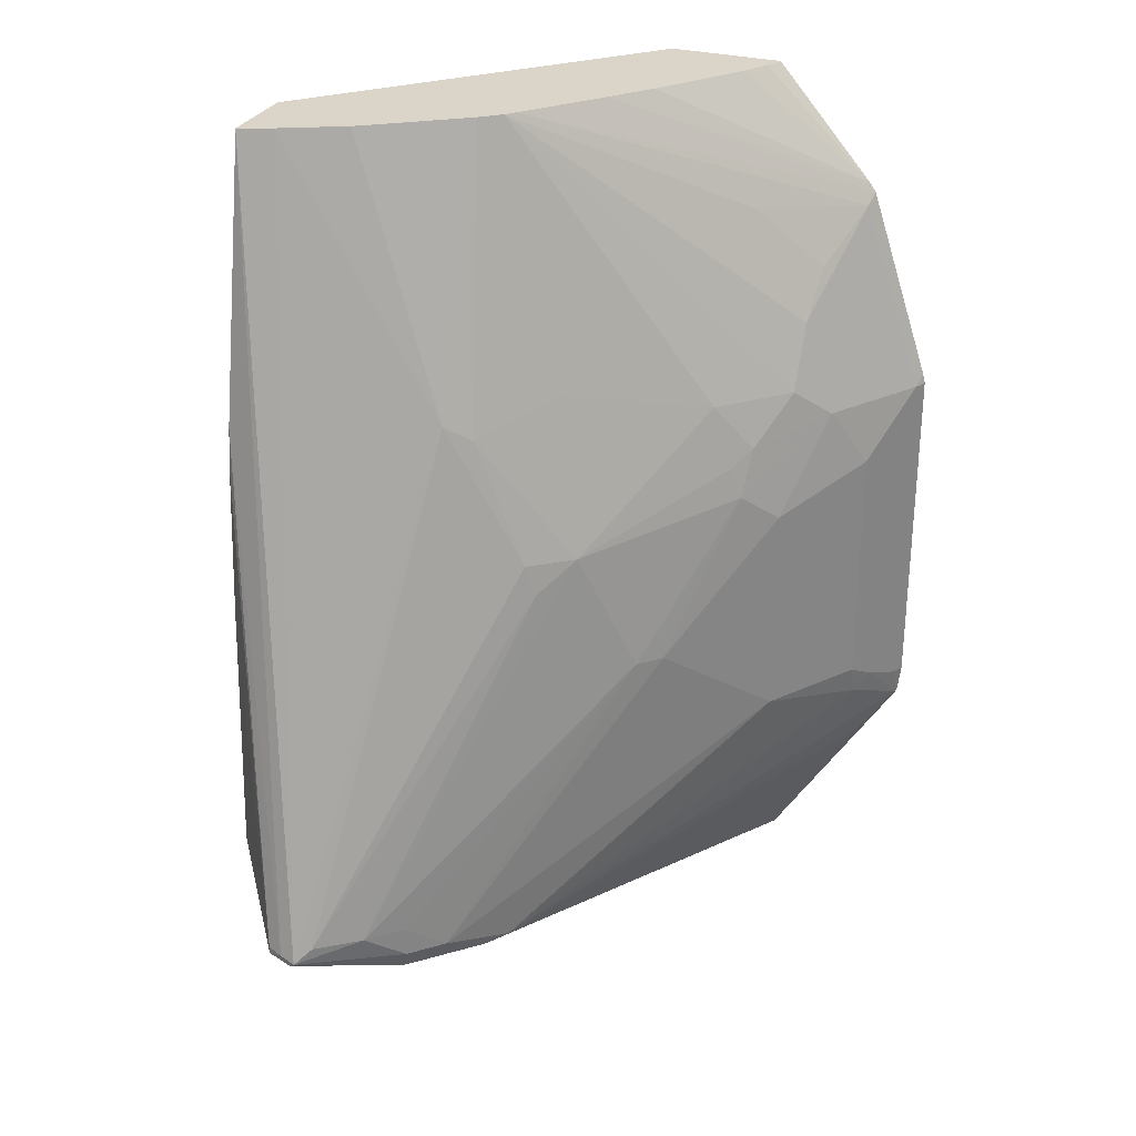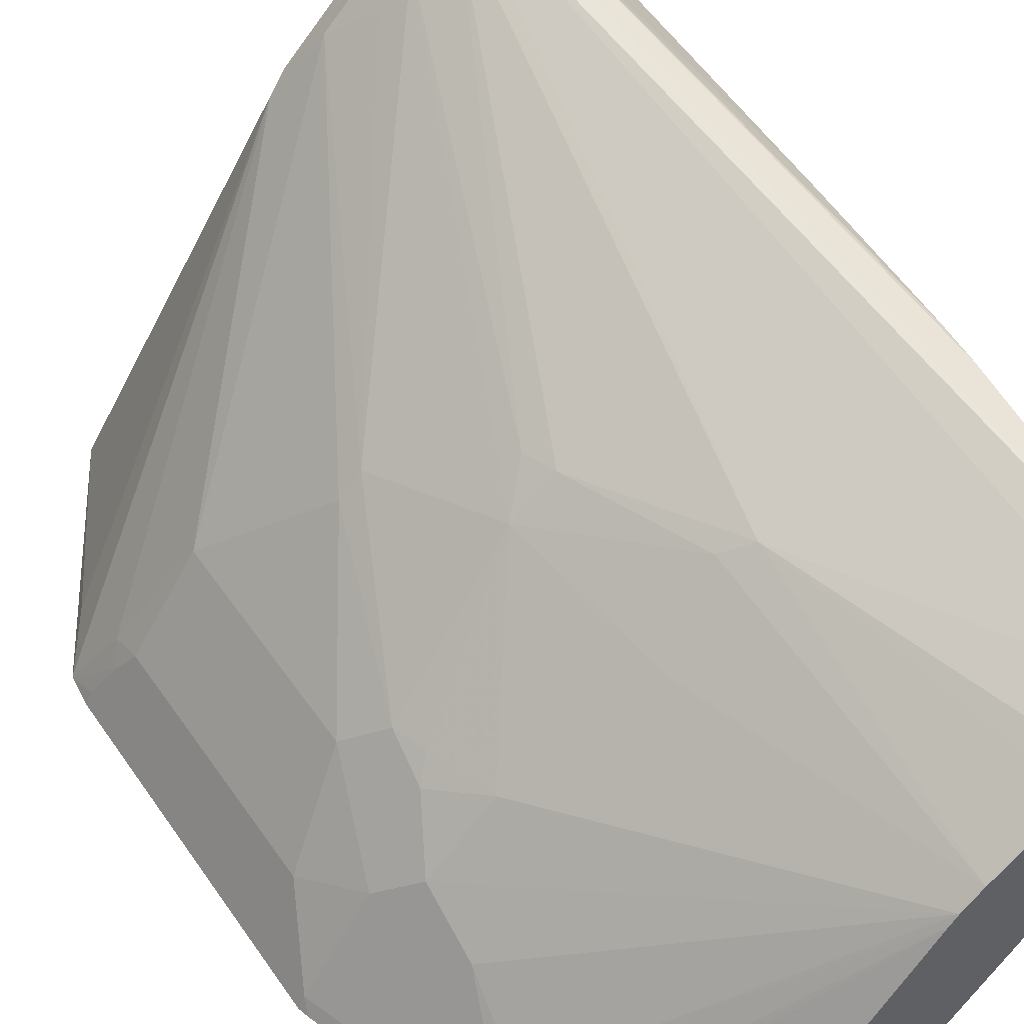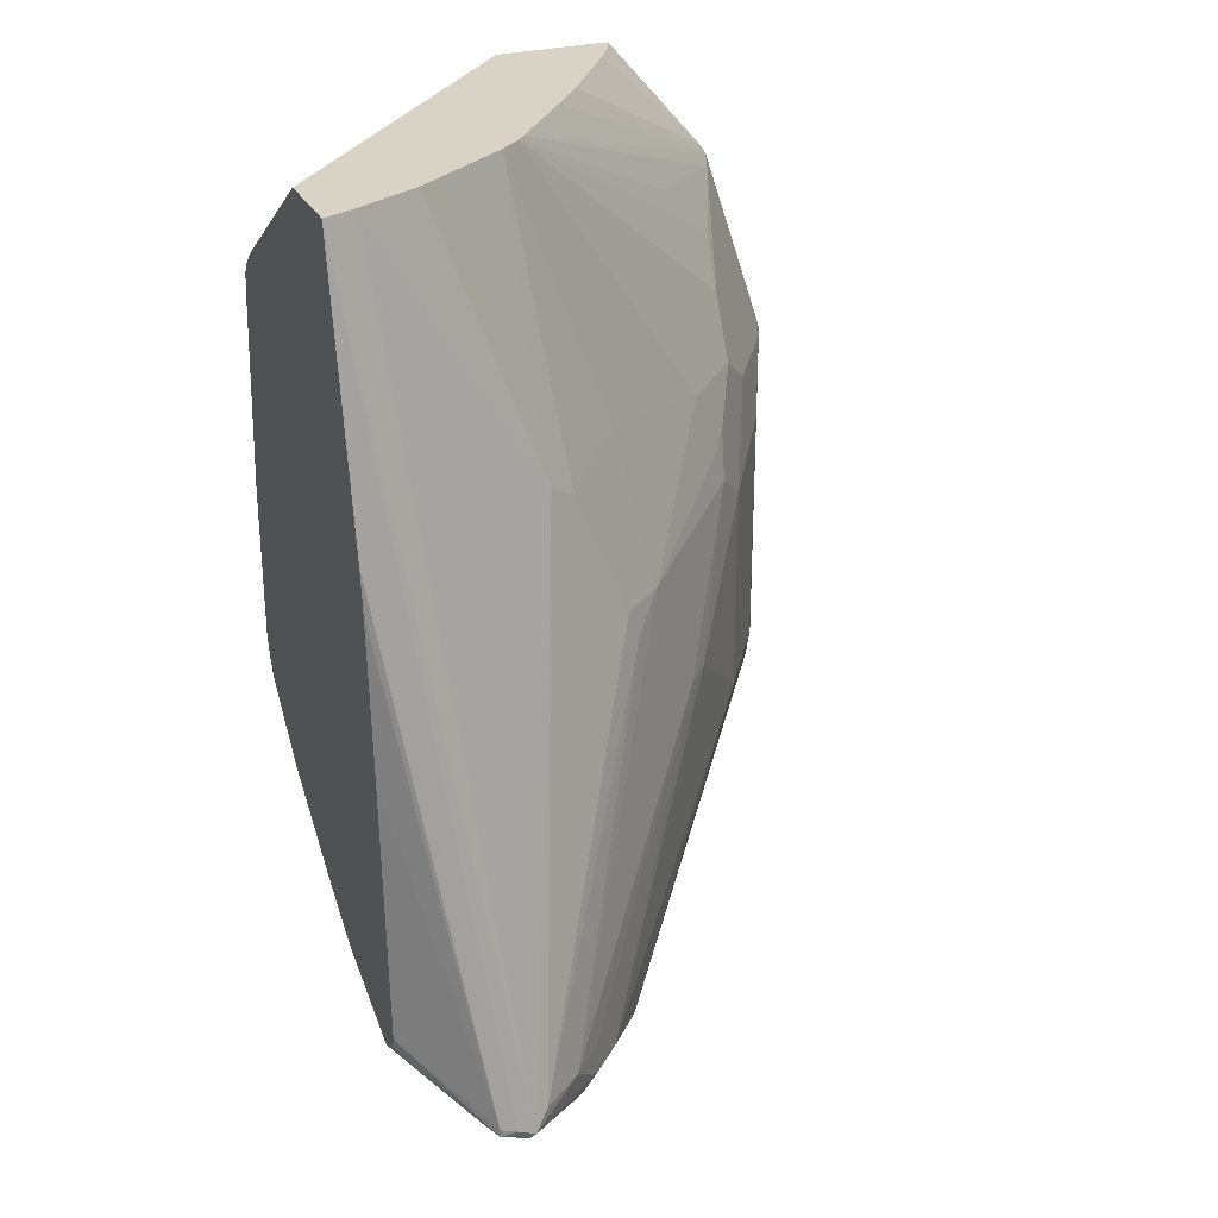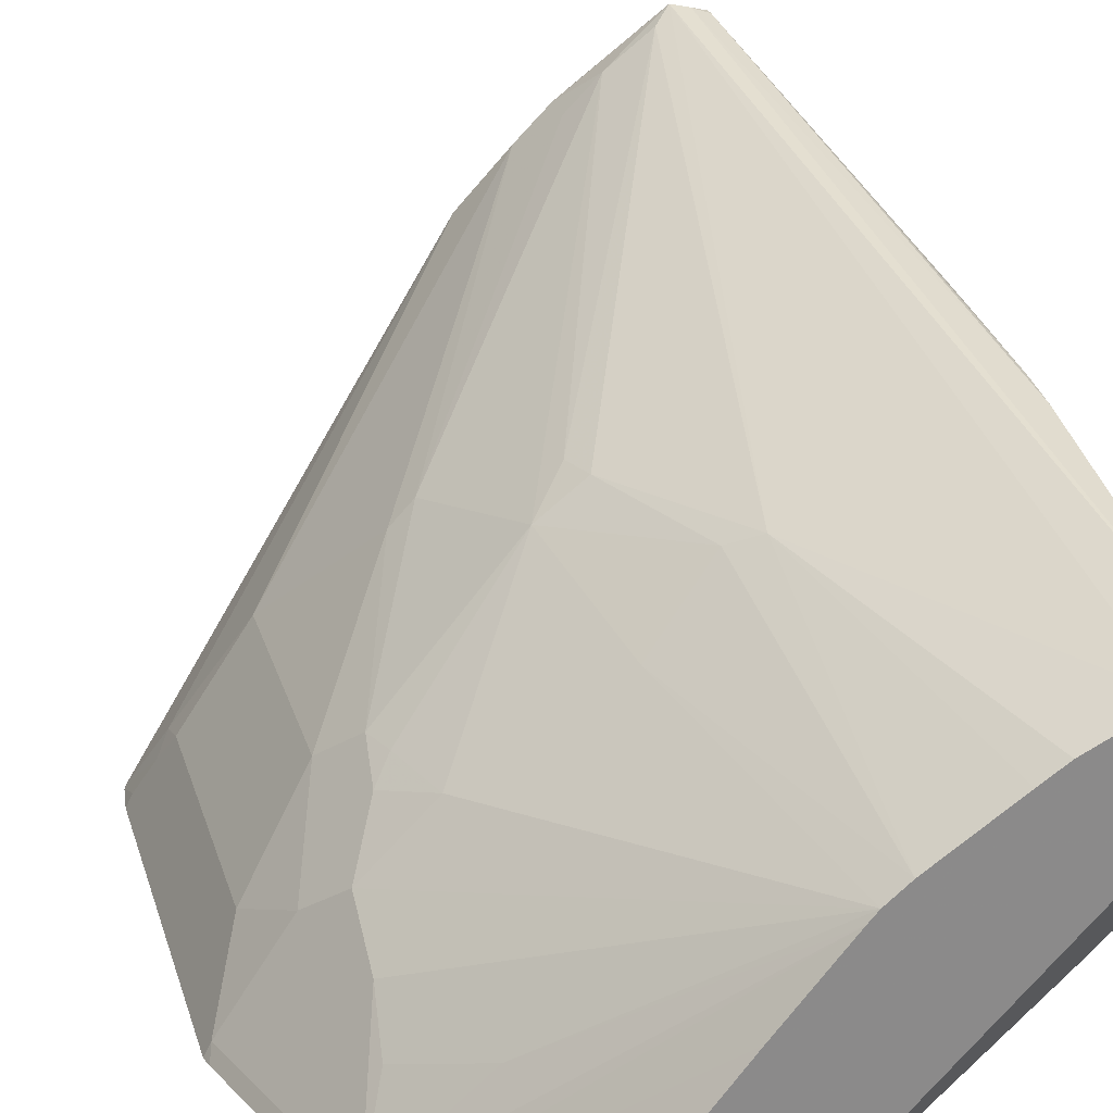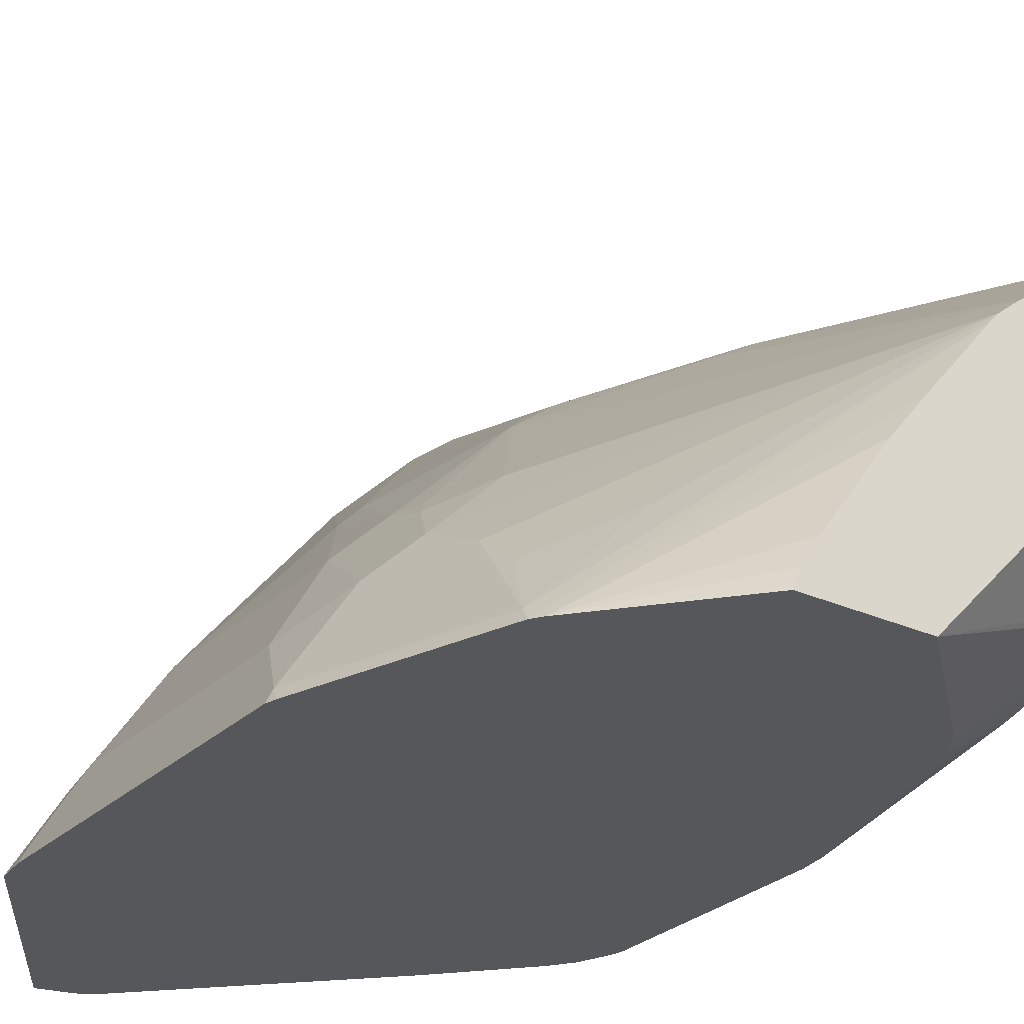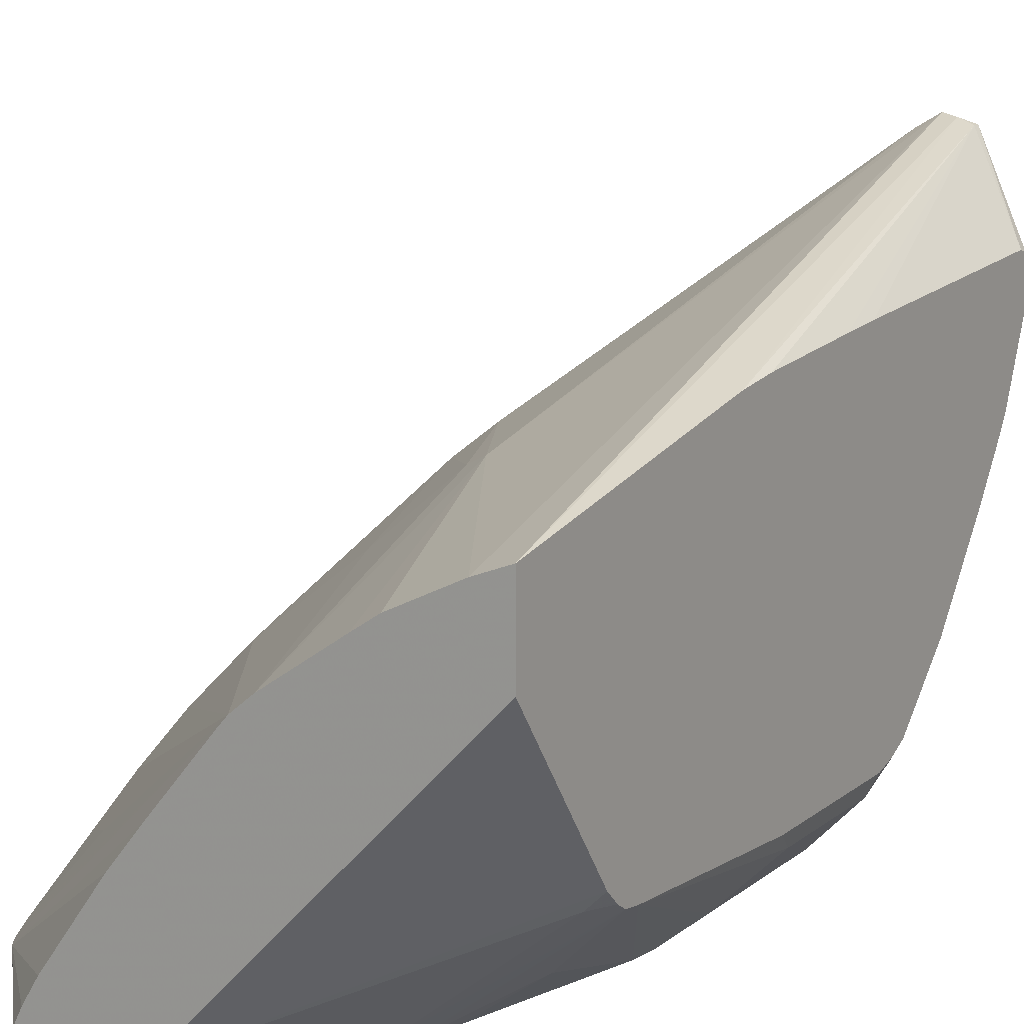
<metadata>
{"format":"obj","ext":"obj","renderer":"f3d","projection":"perspective","resolution":1024,"background":"white","views":[{"elev":29.2,"azim":21.9,"up":"+Y"},{"elev":51.1,"azim":146.7,"up":"+Z"},{"elev":28.1,"azim":-22.6,"up":"+Y"},{"elev":26.3,"azim":164.7,"up":"+Z"},{"elev":-27.4,"azim":145.1,"up":"+Z"},{"elev":14.1,"azim":-148.1,"up":"+Z"}]}
</metadata>
<code>
v 0.3875 -0.01723 0.4806
v 0.3861 -0.01147 0.4806
v 0.3841 -0.01723 0.4874
v 0.3741 -0.1978 0.5074
v 0.3875 -0.2064 0.4806
v 0.3517 0.09174 0.4806
v 0.3325 -4.792e-05 0.5562
v 0.3497 -0.01723 0.539
v 0.3669 -0.05161 0.5218
v 0.3727 -0.05161 0.5103
v 0.3497 0.08598 0.4874
v 0.3669 -0.1892 0.5218
v 0.3676 -0.2064 0.516
v 0.3848 -0.2236 0.4816
v 0.3856 -0.2226 0.4806
v 0.3841 -0.2064 0.4874
v 0.3482 0.09677 0.4806
v 0.2287 0.1588 0.5747
v 0.1952 0.1588 0.6152
v 0.2981 -4.792e-05 0.5906
v 0.3182 -0.02583 0.5805
v 0.3325 0.03437 0.539
v 0.1905 0.1588 0.6206
v 0.3153 -0.05161 0.5906
v 0.3325 -0.06884 0.5734
v 0.301 0.09457 0.5375
v 0.3354 0.0602 0.5203
v 0.3325 -0.1892 0.5734
v 0.2193 -0.301 0.6966
v 0.3846 -0.2246 0.4806
v 0.3655 -0.2494 0.4902
v 0.294 0.1588 0.4806
v 0.2939 0.1588 0.4816
v 0.2895 0.1588 0.4904
v 0.2809 0.1588 0.5045
v 0.2471 0.1588 0.5518
v 0.2294 0.01719 0.6421
v 0.2465 -0.06884 0.6593
v 0.3096 -0.03442 0.5913
v 0.1792 0.1588 0.6301
v 0.2752 -0.1376 0.6429
v 0.2866 -0.1376 0.6307
v 0.195 -0.2924 0.7281
v 0.2086 -0.3053 0.7052
v 0.313 -0.3392 0.4806
v 0.2315 0.1588 0.4806
v 0.195 -4.792e-05 0.6765
v 0.2236 -0.06884 0.6772
v 0.2294 -0.08603 0.6765
v 0.1606 -0.2752 0.7625
v 0.1396 0.1588 0.6576
v 0.1806 0.008594 0.6837
v 0.1778 -0.2752 0.7453
v 0.1778 -0.2924 0.7453
v 0.1742 -0.3053 0.7396
v 0.3117 -0.3397 0.4816
v 0.3123 -0.3396 0.4806
v 0.07426 0.1588 0.6463
v 0.1696 0.09838 0.4806
v 0.08386 0.09887 0.5504
v 0.07426 0.09887 0.56
v 0.1376 -0.2752 0.7804
v 0.129 -0.2838 0.7869
v 0.1266 0.1588 0.6665
v 0.0922 0.1588 0.6837
v 0.1677 -0.301 0.7482
v 0.1606 -0.3038 0.7339
v 0.1892 -0.3096 0.7052
v 0.3116 -0.34 0.4806
v 0.1261 -0.2866 0.7855
v 0.1204 -0.2924 0.774
v 0.07426 0.1588 0.6909
v 0.162 0.08696 0.4806
v 0.07426 0.08598 0.5491
v 0.09033 0.09457 0.5418
v 0.07426 0.09164 0.5528
v 0.1204 -0.2809 0.7855
v 0.2934 -0.3359 0.4806
v 0.2991 -0.3373 0.4806
v 0.1118 -0.2838 0.7826
v 0.1089 -0.2866 0.7683
v 0.07426 0.00542 0.7197
v 0.1615 0.08598 0.4806
v 0.07426 0.07695 0.5477
v 0.1147 0.06879 0.5103
v 0.1313 -0.02021 0.4806
v 0.1118 -0.2795 0.7826
v 0.2866 -0.3325 0.4806
v 0.07426 -0.2468 0.7357
v 0.07426 -0.2522 0.7338
v 0.07426 -0.2526 0.7333
v 0.07426 -0.2593 0.7231
v 0.07426 -4.792e-05 0.7204
v 0.161 0.085 0.4806
v 0.1295 -0.03442 0.4806
v 0.1147 -0.05161 0.4931
v 0.08027 -0.05161 0.5275
v 0.07426 -0.03442 0.5391
v 0.1553 0.06977 0.4806
v 0.07426 -0.1032 0.7283
v 0.07426 -0.01723 0.7224
v 0.07426 -0.08061 0.7268
v 0.07426 -0.2378 0.6693
v 0.07426 -0.236 0.6657
v 0.07426 -0.2338 0.6619
v 0.1835 -0.2293 0.4806
v 0.1295 -0.1548 0.4806
v 0.1147 -0.1376 0.4931
v 0.08027 -0.1204 0.5275
v 0.07426 -0.1204 0.5391
v 0.07426 -0.2283 0.6533
v 0.07426 -0.2139 0.6316
v 0.1457 -0.1882 0.4806
v 0.1305 -0.1588 0.4806
v 0.1327 -0.1651 0.4806
v 0.07426 -0.143 0.5477
v 0.07426 -0.1376 0.545
v 0.07426 -0.1322 0.5423
v 0.07426 -0.1774 0.5821
v 0.07742 -0.1806 0.5805
v 0.143 -0.1847 0.4806
v 0.1373 -0.1765 0.4806
f 58 90 89
f 58 91 90
f 58 92 91
f 58 103 92
f 58 104 103
f 58 119 112
f 58 111 105
f 58 112 111
f 58 117 116
f 58 116 119
f 58 89 100
f 58 105 104
f 58 100 102
f 63 70 66
f 58 101 93
f 58 93 82
f 58 82 72
f 59 73 74
f 59 74 75
f 59 75 60
f 60 75 76
f 60 76 61
f 63 77 70
f 63 65 72
f 58 118 117
f 63 72 77
f 58 102 101
f 58 110 118
f 46 61 58
f 58 84 98
f 67 71 78
f 45 56 57
f 46 59 60
f 46 60 61
f 47 52 48
f 48 52 62
f 48 62 49
f 49 62 50
f 50 62 63
f 50 63 54
f 51 64 52
f 52 64 65
f 58 98 110
f 52 65 63
f 54 66 55
f 54 63 66
f 55 67 68
f 55 68 69
f 55 69 56
f 55 66 70
f 55 70 71
f 55 71 67
f 56 69 57
f 58 61 76
f 58 76 74
f 58 74 84
f 52 63 62
f 67 78 79
f 109 116 117
f 67 69 68
f 88 92 103
f 88 103 104
f 88 104 105
f 88 105 106
f 95 107 108
f 95 108 96
f 96 108 109
f 96 109 97
f 97 109 110
f 97 110 98
f 105 111 106
f 106 111 112
f 106 112 113
f 107 114 109
f 107 109 108
f 109 114 115
f 109 115 116
f 44 56 45
f 109 117 118
f 109 118 110
f 112 119 120
f 112 120 113
f 113 120 121
f 115 122 116
f 116 122 119
f 119 122 120
f 120 122 121
f 87 102 100
f 67 79 69
f 87 101 102
f 87 100 89
f 70 77 80
f 70 80 71
f 71 81 78
f 71 80 81
f 72 82 77
f 73 83 74
f 74 76 75
f 74 83 85
f 74 85 86
f 74 86 84
f 77 87 80
f 77 82 87
f 78 81 88
f 80 87 89
f 80 89 90
f 80 90 91
f 80 91 92
f 80 92 81
f 81 92 88
f 82 93 87
f 83 94 85
f 84 86 95
f 84 95 96
f 84 96 97
f 84 97 98
f 85 94 99
f 85 99 86
f 87 93 101
f 44 55 56
f 43 50 54
f 43 54 55
f 2 6 11
f 2 11 3
f 3 7 8
f 3 8 9
f 3 9 10
f 3 10 4
f 3 11 7
f 4 12 13
f 4 13 14
f 4 14 15
f 4 15 16
f 4 16 5
f 1 6 2
f 4 10 9
f 5 16 15
f 6 17 18
f 6 18 19
f 6 19 11
f 7 20 21
f 7 21 8
f 7 11 22
f 7 22 23
f 7 23 20
f 8 21 24
f 8 24 25
f 8 25 9
f 4 9 12
f 9 25 28
f 1 17 6
f 1 46 32
f 1 2 3
f 1 3 4
f 1 4 5
f 1 5 15
f 1 15 30
f 1 30 45
f 1 45 57
f 1 57 69
f 1 69 79
f 43 55 44
f 1 78 88
f 1 88 106
f 1 32 17
f 1 106 113
f 1 121 122
f 1 122 115
f 1 115 114
f 1 114 107
f 1 107 95
f 1 95 86
f 1 86 99
f 1 99 94
f 1 94 83
f 1 83 73
f 1 73 59
f 1 59 46
f 1 113 121
f 9 28 12
f 1 79 78
f 11 26 27
f 22 27 23
f 23 40 37
f 23 27 26
f 24 39 38
f 24 38 41
f 24 41 42
f 24 42 25
f 25 42 28
f 28 42 43
f 28 43 29
f 29 43 44
f 29 44 45
f 21 39 24
f 29 45 31
f 37 47 38
f 37 40 47
f 38 48 49
f 38 49 50
f 38 50 41
f 38 47 48
f 40 51 52
f 41 50 53
f 41 53 43
f 41 43 42
f 43 53 50
f 11 19 26
f 30 31 45
f 20 23 37
f 40 52 47
f 20 38 39
f 11 27 22
f 20 39 21
f 12 28 13
f 13 28 29
f 14 30 15
f 14 29 31
f 14 31 30
f 17 32 33
f 17 33 34
f 17 34 35
f 17 35 36
f 17 36 18
f 18 36 35
f 13 29 14
f 18 34 33
f 18 35 34
f 18 23 19
f 20 37 38
f 18 51 40
f 18 64 51
f 18 40 23
f 18 72 65
f 18 33 32
f 18 65 64
f 18 32 46
f 19 23 26
f 18 46 58
f 18 58 72

</code>
